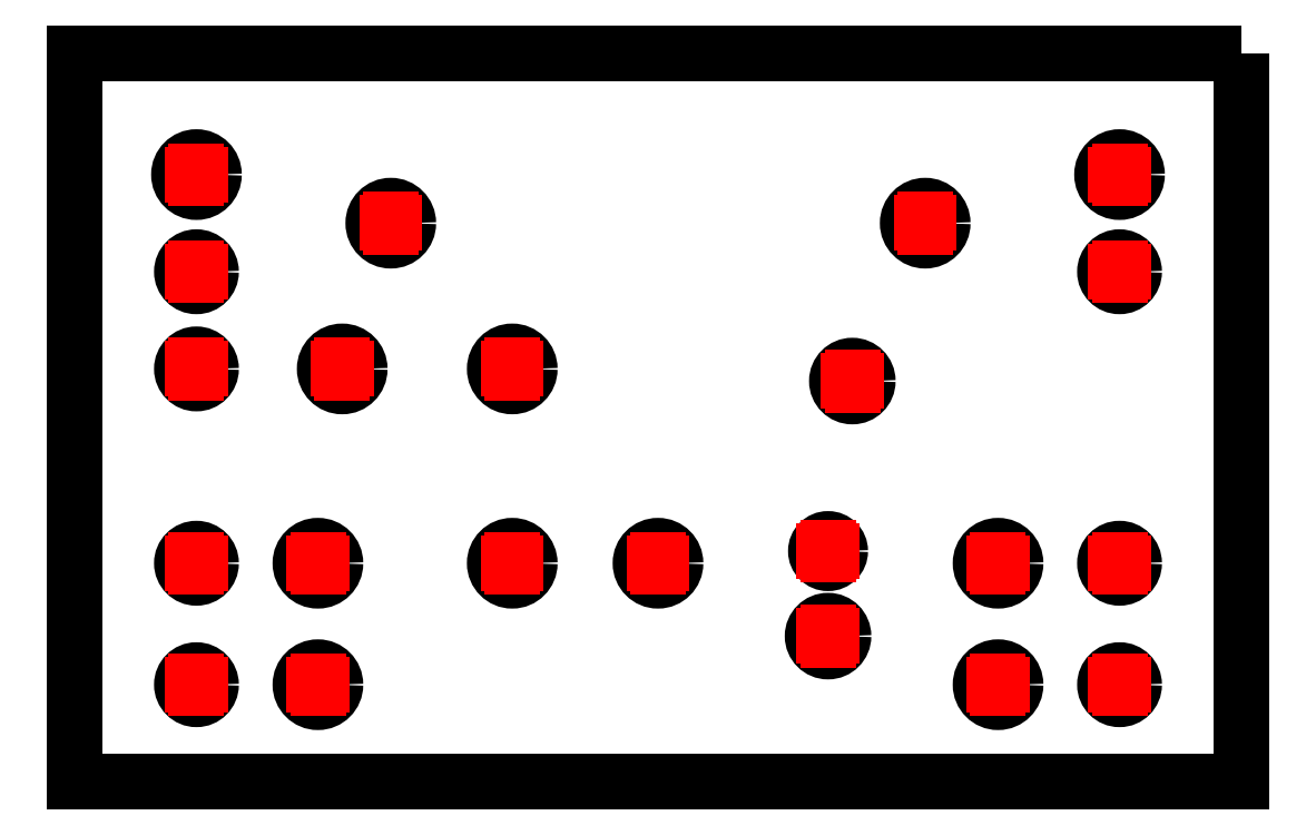
<metadata>
{"format":"dxf","ext":"dxf","renderer":"ezdxf+matplotlib","layout":"modelspace","background":"white","min_lineweight":24,"dpi":150}
</metadata>
<code>
0
SECTION
2
ENTITIES
0
LWPOLYLINE
39
 0.1
8
contour007
90
5
70
8
10
240
20
150
10
240
20
0
10
0
20
0
10
0
20
150
10
240
20
150
0
CIRCLE
39
 0.1
8
contour007
10
25
20
125
30
 0
40
3.6
0
CIRCLE
39
 0.1
8
contour007
10
25
20
105
30
 0
40
3
0
CIRCLE
39
 0.1
8
contour007
10
65
20
115
30
 0
40
3.6
0
CIRCLE
39
 0.1
8
contour007
10
55
20
85
30
 0
40
3.6
0
CIRCLE
39
 0.1
8
contour007
10
90
20
85
30
 0
40
3.6
0
CIRCLE
39
 0.1
8
contour007
10
215
20
125
30
 0
40
3.6
0
CIRCLE
39
 0.1
8
contour007
10
215
20
105
30
 0
40
3
0
CIRCLE
39
 0.1
8
contour007
10
160
20
82.5
30
 0
40
3.175
0
CIRCLE
39
 0.1
8
contour007
10
175
20
115
30
 0
40
3.6
0
CIRCLE
39
 0.1
8
contour007
10
25
20
45
30
 0
40
3
0
CIRCLE
39
 0.1
8
contour007
10
50
20
45
30
 0
40
3.6
0
CIRCLE
39
 0.1
8
contour007
10
25
20
20
30
 0
40
3
0
CIRCLE
39
 0.1
8
contour007
10
50
20
20
30
 0
40
3.6
0
CIRCLE
39
 0.1
8
contour007
10
120
20
45
30
 0
40
3.6
0
CIRCLE
39
 0.1
8
contour007
10
90
20
45
30
 0
40
3.6
0
CIRCLE
39
 0.1
8
contour007
10
155
20
47.5
30
 0
40
2.5
0
CIRCLE
39
 0.1
8
contour007
10
190
20
45
30
 0
40
3.6
0
CIRCLE
39
 0.1
8
contour007
10
190
20
20
30
 0
40
3.6
0
CIRCLE
39
 0.1
8
contour007
10
215
20
45
30
 0
40
3
0
CIRCLE
39
 0.1
8
contour007
10
215
20
20
30
 0
40
3
0
CIRCLE
39
 0.1
8
contour007
10
155
20
30
30
 0
40
3.175
0
CIRCLE
39
 0.1
8
contour007
10
25
20
85
30
 0
40
3
0
LINE
39
 0.1
8
reference_cross001
10
25.75
20
125
30
 0
11
24.25
21
125
31
0
0
LINE
39
 0.1
8
reference_cross001
10
25
20
124.2
30
 0
11
25
21
125.8
31
0
0
LINE
39
 0.1
8
reference_cross001
10
25.75
20
105
30
 0
11
24.25
21
105
31
0
0
LINE
39
 0.1
8
reference_cross001
10
25
20
104.2
30
 0
11
25
21
105.8
31
0
0
LINE
39
 0.1
8
reference_cross001
10
65.75
20
115
30
 0
11
64.25
21
115
31
0
0
LINE
39
 0.1
8
reference_cross001
10
65
20
114.2
30
 0
11
65
21
115.8
31
0
0
LINE
39
 0.1
8
reference_cross001
10
55.75
20
85
30
 0
11
54.25
21
85
31
0
0
LINE
39
 0.1
8
reference_cross001
10
55
20
84.25
30
 0
11
55
21
85.75
31
0
0
LINE
39
 0.1
8
reference_cross001
10
90.75
20
85
30
 0
11
89.25
21
85
31
0
0
LINE
39
 0.1
8
reference_cross001
10
90
20
84.25
30
 0
11
90
21
85.75
31
0
0
LINE
39
 0.1
8
reference_cross001
10
215.8
20
125
30
 0
11
214.2
21
125
31
0
0
LINE
39
 0.1
8
reference_cross001
10
215
20
124.2
30
 0
11
215
21
125.8
31
0
0
LINE
39
 0.1
8
reference_cross001
10
215.8
20
105
30
 0
11
214.2
21
105
31
0
0
LINE
39
 0.1
8
reference_cross001
10
215
20
104.2
30
 0
11
215
21
105.8
31
0
0
LINE
39
 0.1
8
reference_cross001
10
160.8
20
82.5
30
 0
11
159.2
21
82.5
31
0
0
LINE
39
 0.1
8
reference_cross001
10
160
20
81.75
30
 0
11
160
21
83.25
31
0
0
LINE
39
 0.1
8
reference_cross001
10
175.8
20
115
30
 0
11
174.2
21
115
31
0
0
LINE
39
 0.1
8
reference_cross001
10
175
20
114.2
30
 0
11
175
21
115.8
31
0
0
LINE
39
 0.1
8
reference_cross001
10
25.75
20
45
30
 0
11
24.25
21
45
31
0
0
LINE
39
 0.1
8
reference_cross001
10
25
20
44.25
30
 0
11
25
21
45.75
31
0
0
LINE
39
 0.1
8
reference_cross001
10
50.75
20
45
30
 0
11
49.25
21
45
31
0
0
LINE
39
 0.1
8
reference_cross001
10
50
20
44.25
30
 0
11
50
21
45.75
31
0
0
LINE
39
 0.1
8
reference_cross001
10
25.75
20
20
30
 0
11
24.25
21
20
31
0
0
LINE
39
 0.1
8
reference_cross001
10
25
20
19.25
30
 0
11
25
21
20.75
31
0
0
LINE
39
 0.1
8
reference_cross001
10
50.75
20
20
30
 0
11
49.25
21
20
31
0
0
LINE
39
 0.1
8
reference_cross001
10
50
20
19.25
30
 0
11
50
21
20.75
31
0
0
LINE
39
 0.1
8
reference_cross001
10
120.8
20
45
30
 0
11
119.2
21
45
31
0
0
LINE
39
 0.1
8
reference_cross001
10
120
20
44.25
30
 0
11
120
21
45.75
31
0
0
LINE
39
 0.1
8
reference_cross001
10
90.75
20
45
30
 0
11
89.25
21
45
31
0
0
LINE
39
 0.1
8
reference_cross001
10
90
20
44.25
30
 0
11
90
21
45.75
31
0
0
LINE
39
 0.1
8
reference_cross001
10
155.8
20
47.5
30
 0
11
154.2
21
47.5
31
0
0
LINE
39
 0.1
8
reference_cross001
10
155
20
46.75
30
 0
11
155
21
48.25
31
0
0
LINE
39
 0.1
8
reference_cross001
10
190.8
20
45
30
 0
11
189.2
21
45
31
0
0
LINE
39
 0.1
8
reference_cross001
10
190
20
44.25
30
 0
11
190
21
45.75
31
0
0
LINE
39
 0.1
8
reference_cross001
10
190.8
20
20
30
 0
11
189.2
21
20
31
0
0
LINE
39
 0.1
8
reference_cross001
10
190
20
19.25
30
 0
11
190
21
20.75
31
0
0
LINE
39
 0.1
8
reference_cross001
10
215.8
20
45
30
 0
11
214.2
21
45
31
0
0
LINE
39
 0.1
8
reference_cross001
10
215
20
44.25
30
 0
11
215
21
45.75
31
0
0
LINE
39
 0.1
8
reference_cross001
10
215.8
20
20
30
 0
11
214.2
21
20
31
0
0
LINE
39
 0.1
8
reference_cross001
10
215
20
19.25
30
 0
11
215
21
20.75
31
0
0
LINE
39
 0.1
8
reference_cross001
10
155.8
20
30
30
 0
11
154.2
21
30
31
0
0
LINE
39
 0.1
8
reference_cross001
10
155
20
29.25
30
 0
11
155
21
30.75
31
0
0
LINE
39
 0.1
8
reference_cross001
10
25.75
20
85
30
 0
11
24.25
21
85
31
0
0
LINE
39
 0.1
8
reference_cross001
10
25
20
84.25
30
 0
11
25
21
85.75
31
0
0
ENDSEC
0
EOF

</code>
